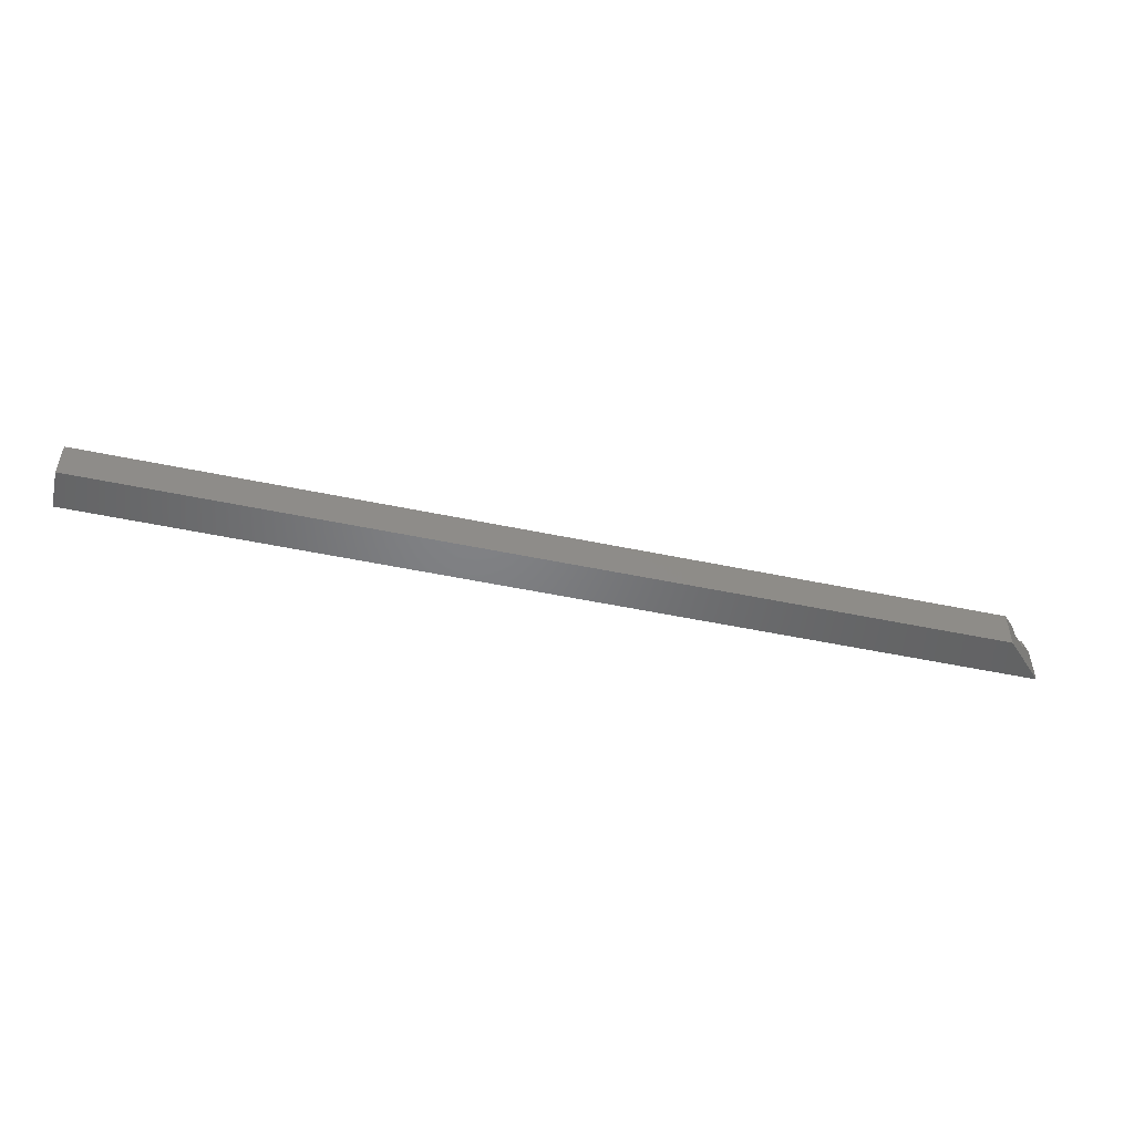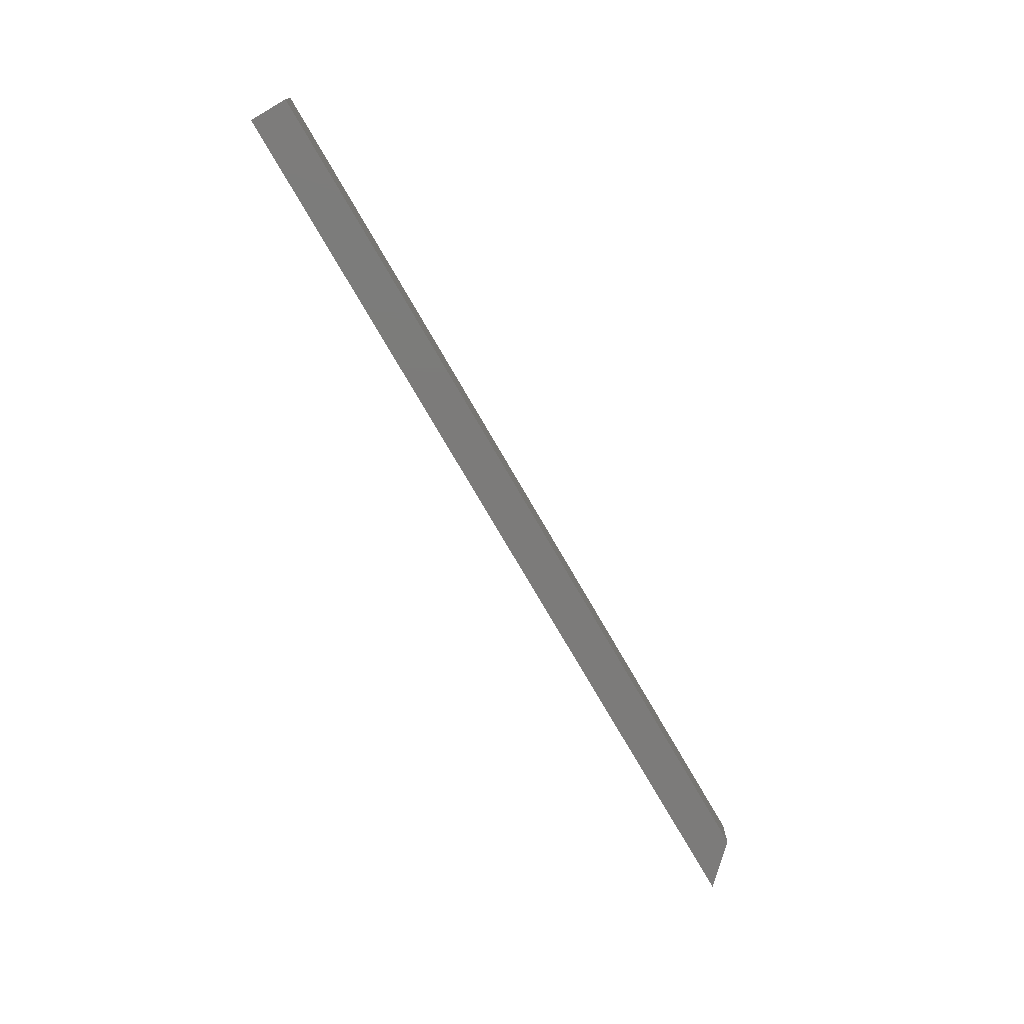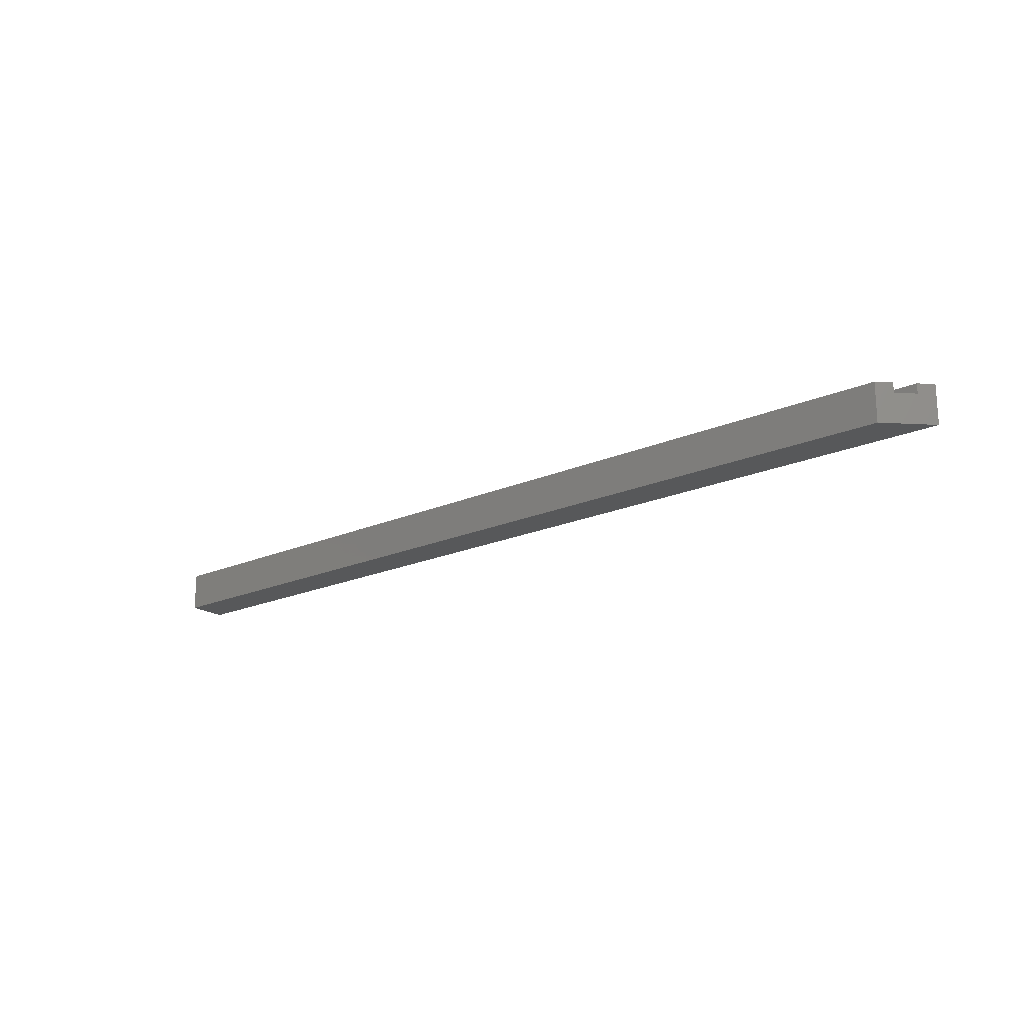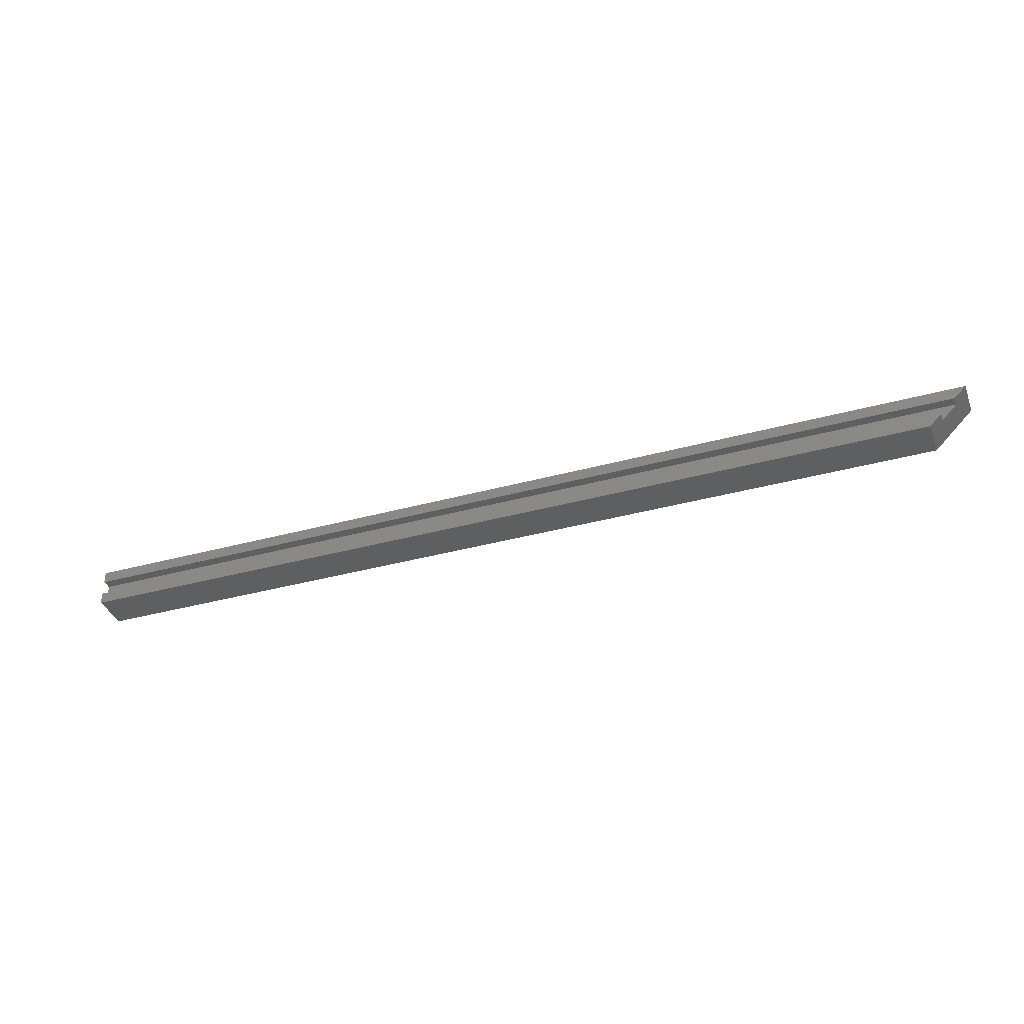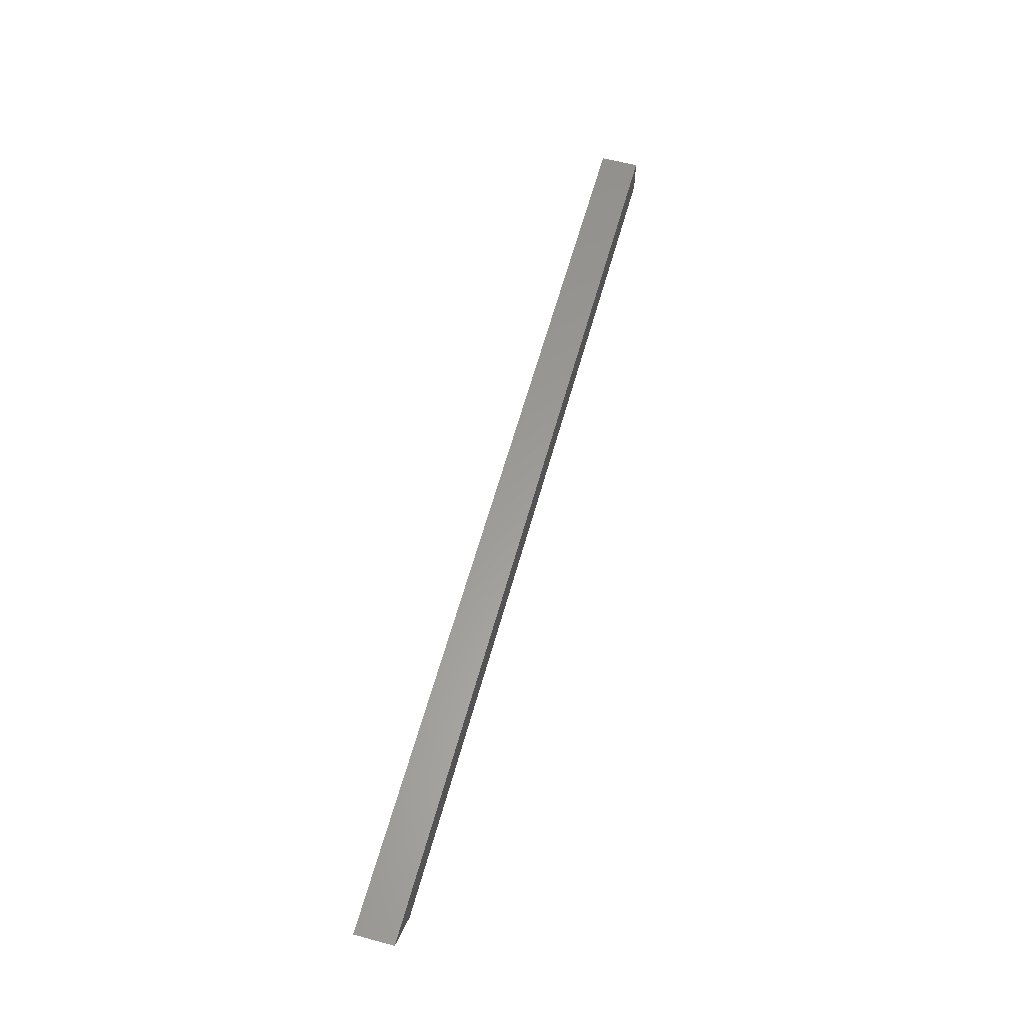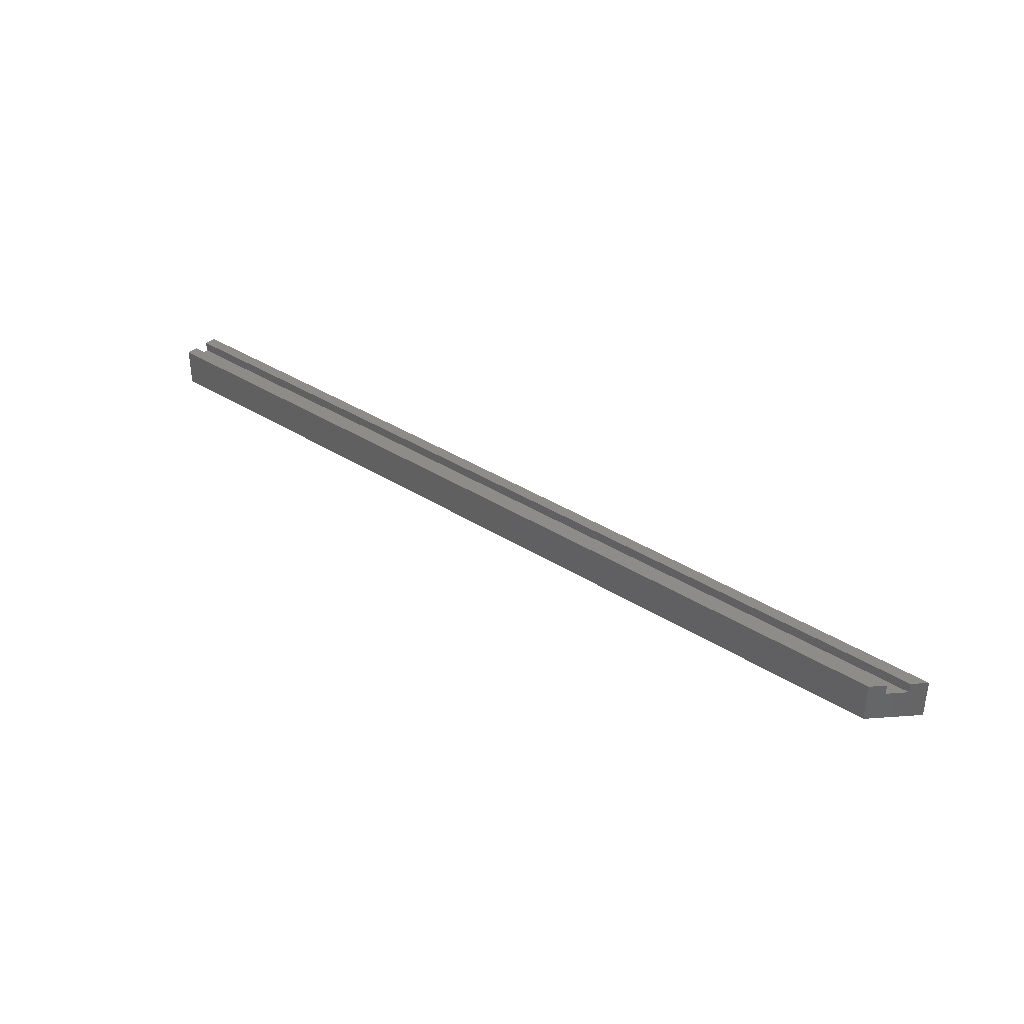
<metadata>
{"format":"stl","ext":"stl","renderer":"f3d","projection":"perspective","resolution":1024,"background":"white","views":[{"elev":-51.0,"azim":167.1,"up":"+Y"},{"elev":-74.8,"azim":120.0,"up":"+Y"},{"elev":-19.6,"azim":-140.6,"up":"+Y"},{"elev":-36.6,"azim":-160.3,"up":"+Z"},{"elev":60.4,"azim":-74.7,"up":"+Z"},{"elev":36.5,"azim":-140.4,"up":"+Y"}]}
</metadata>
<code>
# stl→obj: 16 verts, 28 faces
v -1.952e-18 -0.05469 0.05469
v 0.03125 -0.05469 0.02344
v 0.75 -0.05469 0.05469
v 0.75 -0.05469 0.02344
v 0.009539 -0.02344 0.04515
v -1.952e-18 -0.02344 0.05469
v 0.75 -0.02344 0.04515
v 0.75 -0.02344 0.05469
v 0.009539 -0.03133 0.04515
v 0.75 -0.03133 0.04515
v 0.02171 -0.03133 0.03298
v 0.75 -0.03133 0.03298
v 0.02171 -0.02344 0.03298
v 0.75 -0.02344 0.03298
v 0.03125 -0.02344 0.02344
v 0.75 -0.02344 0.02344
f 1 2 3
f 3 2 4
f 5 6 7
f 7 6 8
f 9 5 10
f 10 5 7
f 11 9 12
f 12 9 10
f 13 11 14
f 14 11 12
f 15 13 16
f 16 13 14
f 2 15 4
f 4 15 16
f 6 1 8
f 8 1 3
f 5 1 6
f 5 9 1
f 11 13 15
f 11 15 2
f 11 2 1
f 11 1 9
f 14 4 16
f 14 12 4
f 12 3 4
f 12 10 3
f 10 8 3
f 10 7 8

</code>
